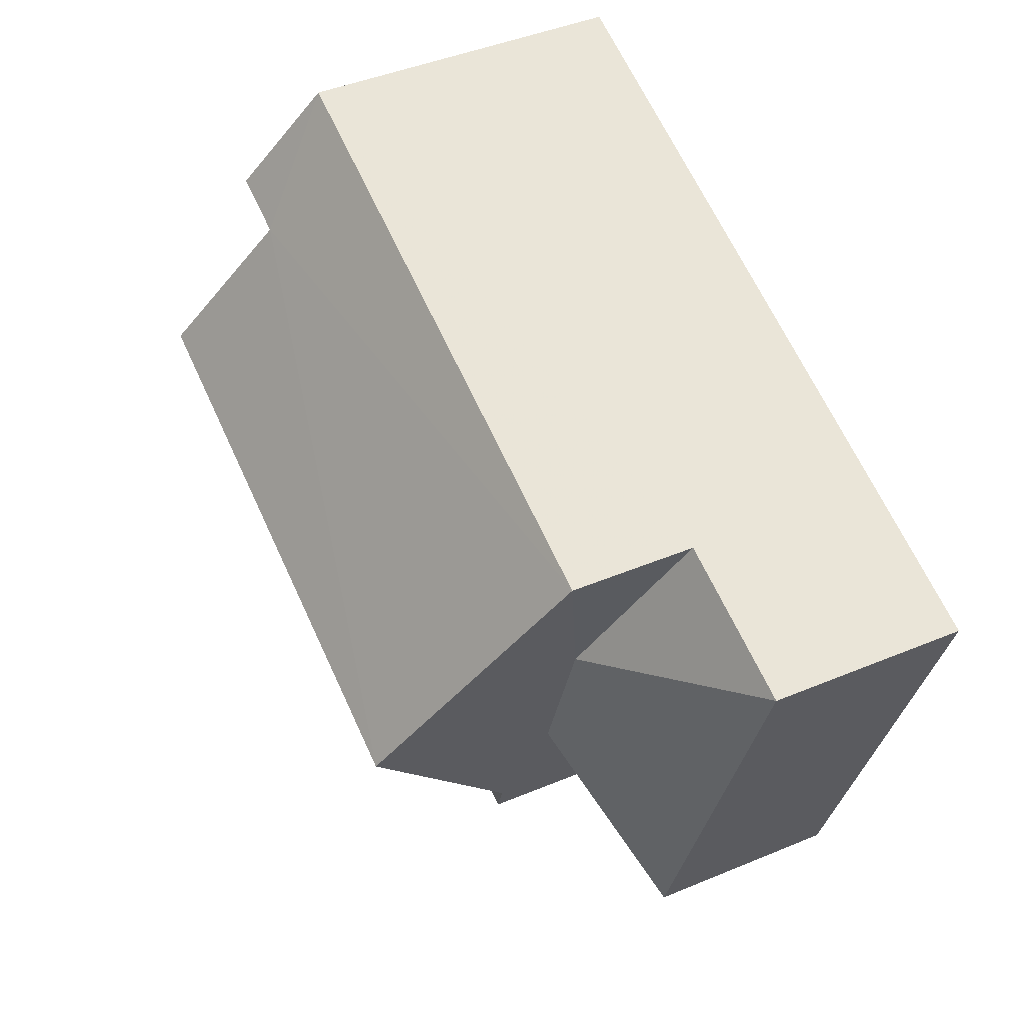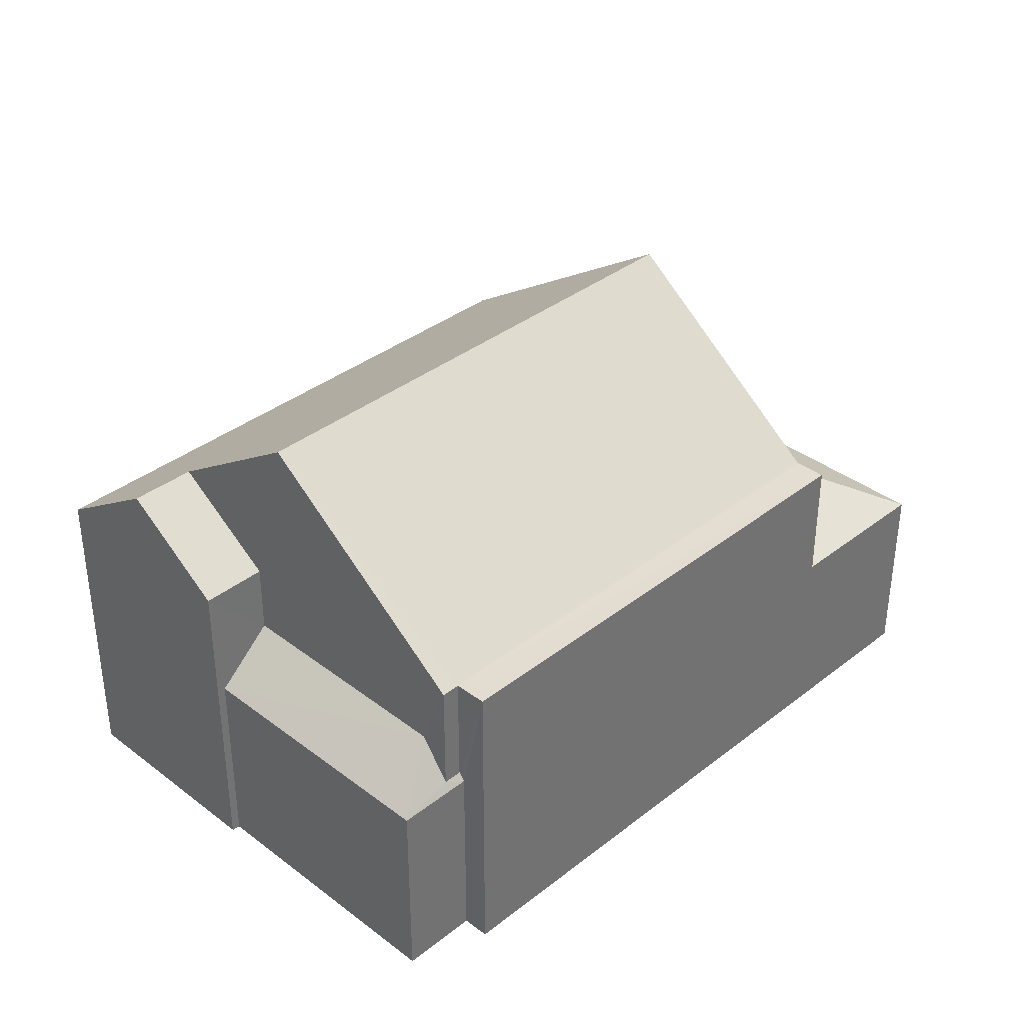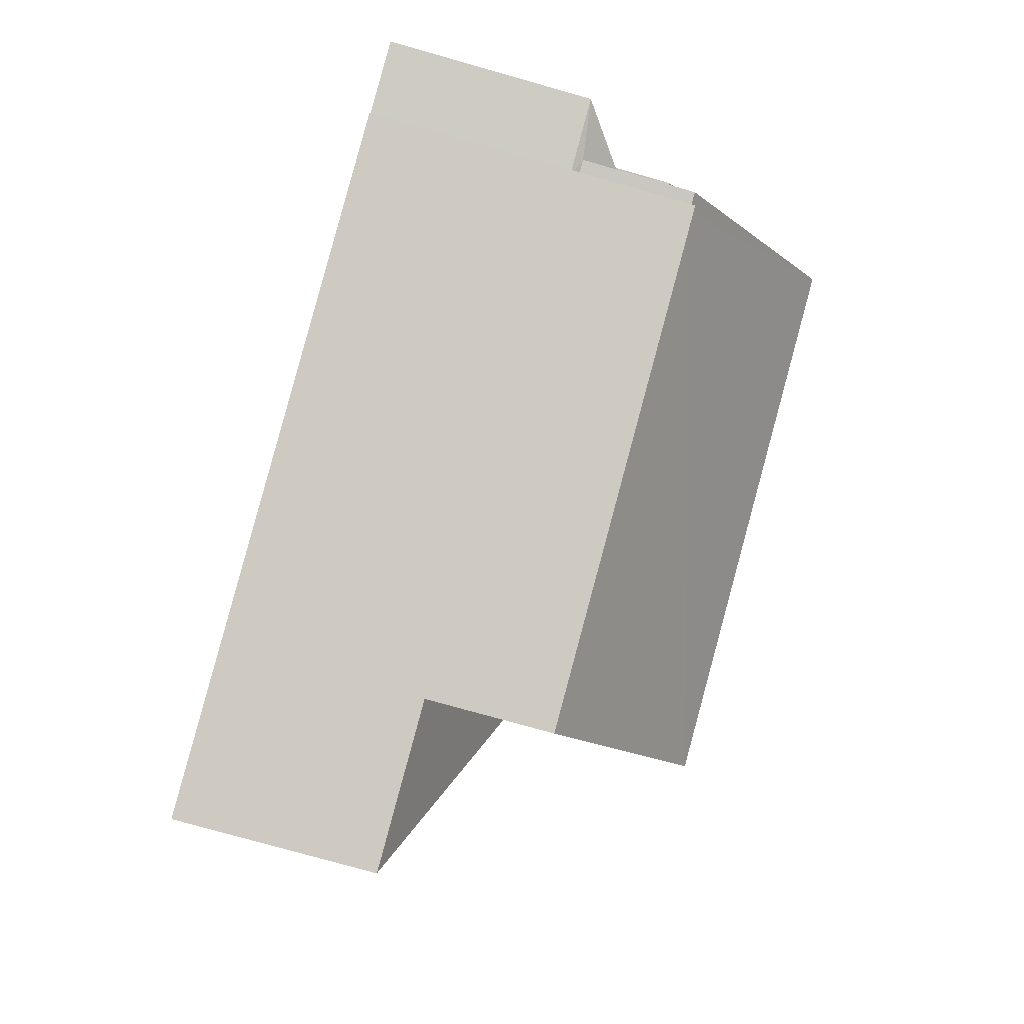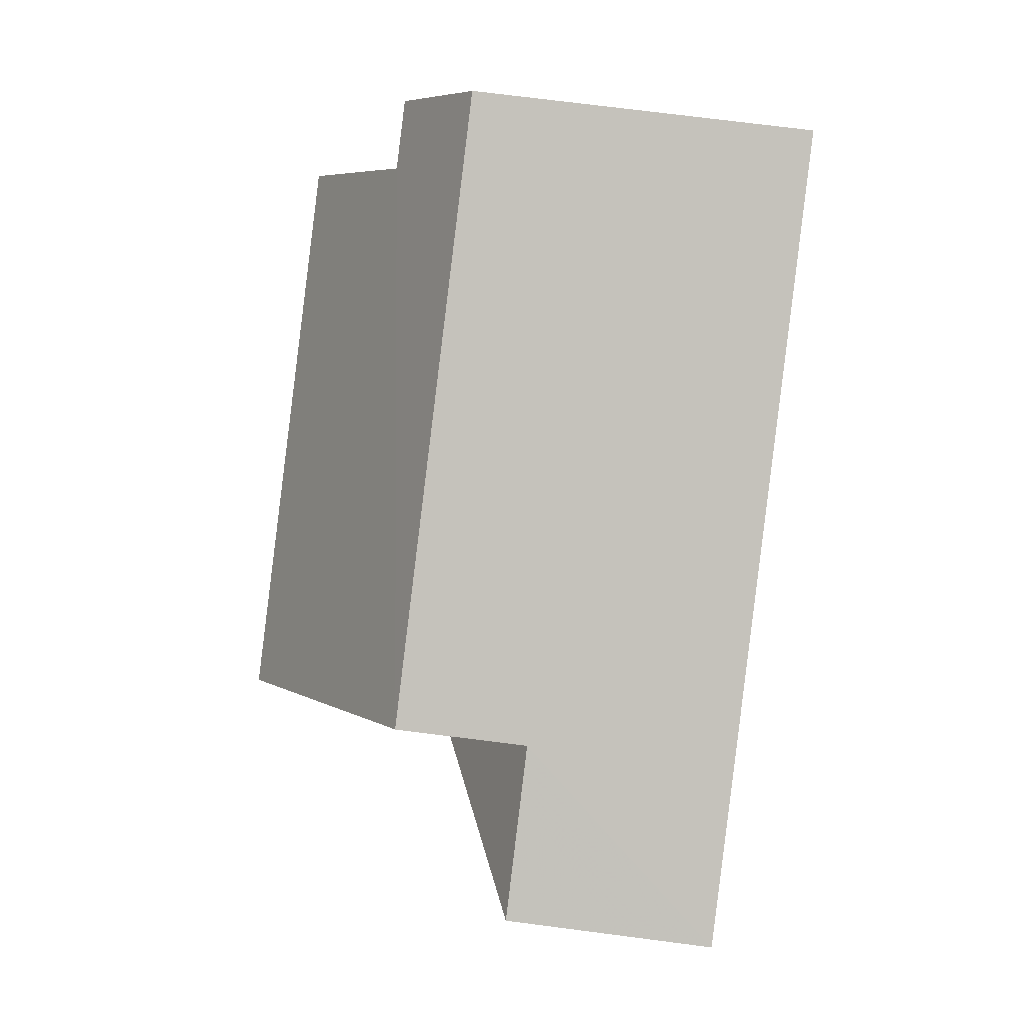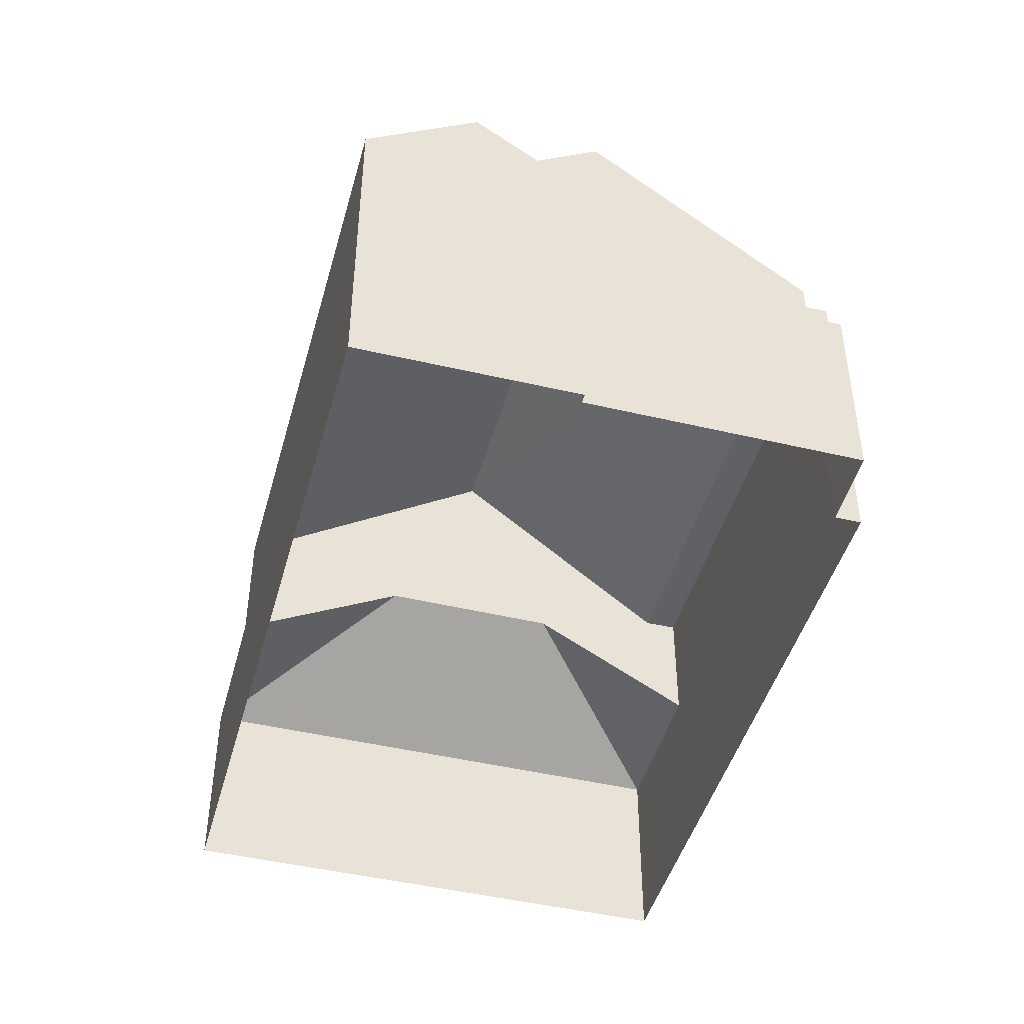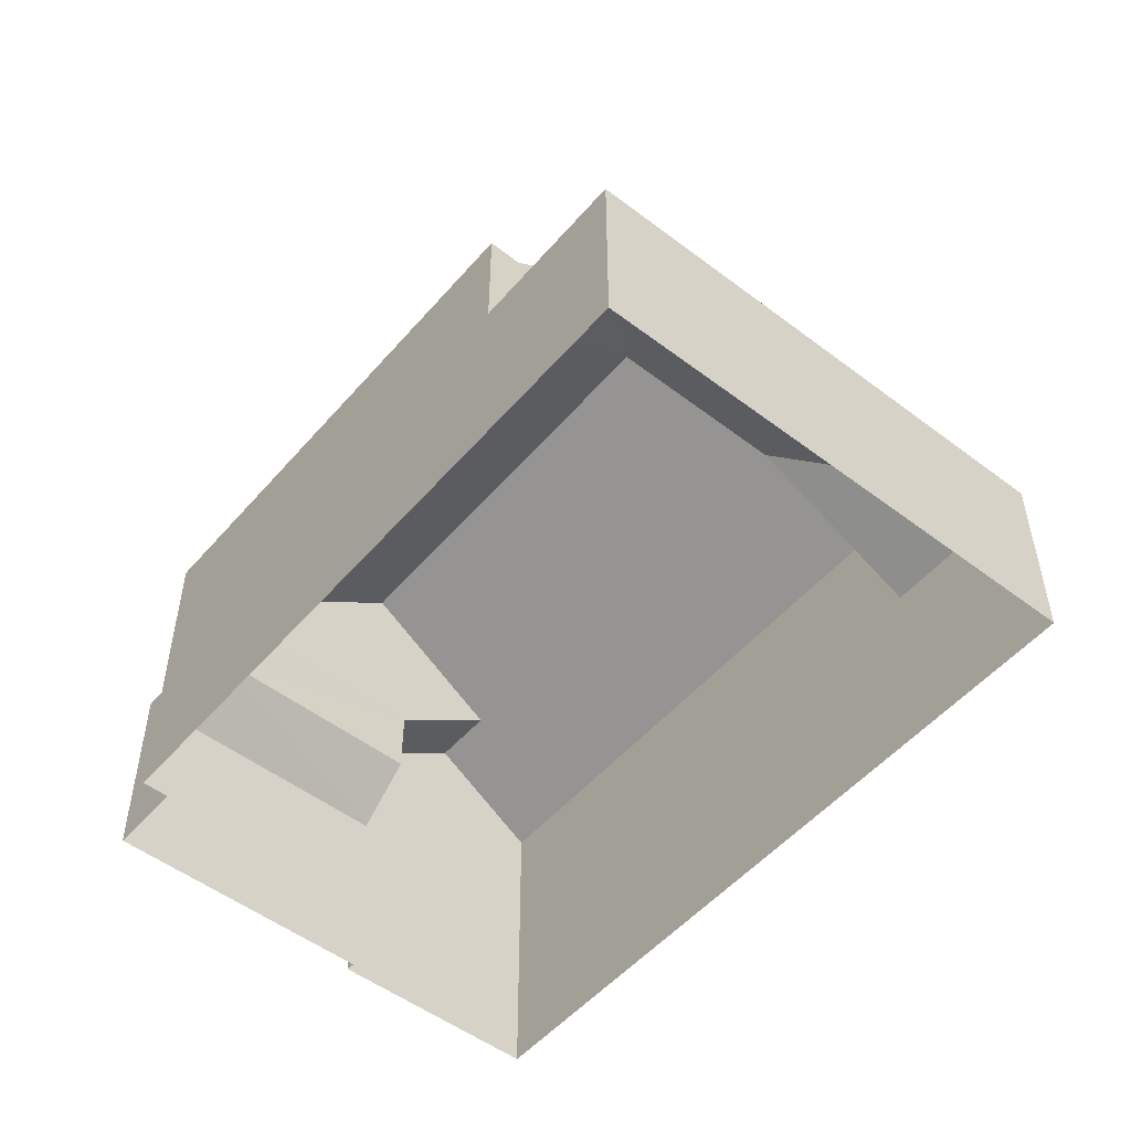
<metadata>
{"format":"obj","ext":"obj","renderer":"f3d","projection":"perspective","resolution":1024,"background":"white","views":[{"elev":44.6,"azim":64.1,"up":"+Y"},{"elev":36.5,"azim":-63.3,"up":"+Z"},{"elev":-76.2,"azim":-105.9,"up":"+Y"},{"elev":73.4,"azim":97.3,"up":"+Y"},{"elev":-45.5,"azim":-123.2,"up":"+Z"},{"elev":-51.8,"azim":32.6,"up":"+Z"}]}
</metadata>
<code>
v -2.251e+05 -1.275e+05 14.14
v -2.251e+05 -1.275e+05 14.14
v -2.251e+05 -1.275e+05 14.14
v -2.251e+05 -1.275e+05 14.14
v -2.251e+05 -1.275e+05 14.14
v -2.251e+05 -1.275e+05 14.14
v -2.251e+05 -1.275e+05 14.14
v -2.251e+05 -1.275e+05 14.14
v -2.251e+05 -1.275e+05 17.86
v -2.251e+05 -1.275e+05 18.79
v -2.251e+05 -1.275e+05 18.79
v -2.251e+05 -1.275e+05 17.86
v -2.251e+05 -1.275e+05 18.02
v -2.251e+05 -1.275e+05 17.86
v -2.251e+05 -1.275e+05 18.02
v -2.251e+05 -1.275e+05 20.12
v -2.251e+05 -1.275e+05 20.12
v -2.251e+05 -1.275e+05 20.12
v -2.251e+05 -1.275e+05 20.12
v -2.251e+05 -1.275e+05 20.12
v -2.251e+05 -1.275e+05 21.49
v -2.251e+05 -1.275e+05 20.12
v -2.251e+05 -1.275e+05 21.49
v -2.251e+05 -1.275e+05 23.29
v -2.251e+05 -1.275e+05 23.29
v -2.251e+05 -1.275e+05 20.12
v -2.251e+05 -1.275e+05 20.12
v -2.251e+05 -1.275e+05 20.12
v -2.251e+05 -1.275e+05 19.48
v -2.251e+05 -1.275e+05 17.78
v -2.251e+05 -1.275e+05 17.78
v -2.251e+05 -1.275e+05 19.48
v -2.251e+05 -1.275e+05 17.78
v -2.251e+05 -1.275e+05 17.78
f 1 2 3
f 2 4 3
f 5 3 6
f 6 4 7
f 6 7 8
f 3 4 6
f 9 10 11
f 9 12 10
f 13 14 15
f 10 12 13
f 13 12 14
f 16 17 18
f 19 16 18
f 20 21 22
f 20 23 21
f 24 25 23
f 25 26 23
f 23 27 21
f 23 26 27
f 19 25 16
f 16 24 28
f 16 25 24
f 29 30 31
f 29 32 30
f 29 31 33
f 34 30 32
f 24 20 28
f 28 10 13
f 24 23 20
f 10 20 11
f 28 20 10
f 7 34 8
f 8 34 17
f 7 30 34
f 17 34 18
f 2 1 27
f 27 22 21
f 27 1 22
f 14 12 5
f 6 14 5
f 9 5 12
f 9 3 5
f 16 28 13
f 15 16 13
f 34 19 18
f 32 25 19
f 29 26 25
f 33 26 29
f 29 25 32
f 19 34 32
f 6 8 14
f 8 17 14
f 14 17 15
f 17 16 15
f 27 33 2
f 2 33 4
f 27 26 33
f 4 33 31
f 31 7 4
f 31 30 7
f 1 9 22
f 20 22 11
f 1 3 9
f 22 9 11

</code>
